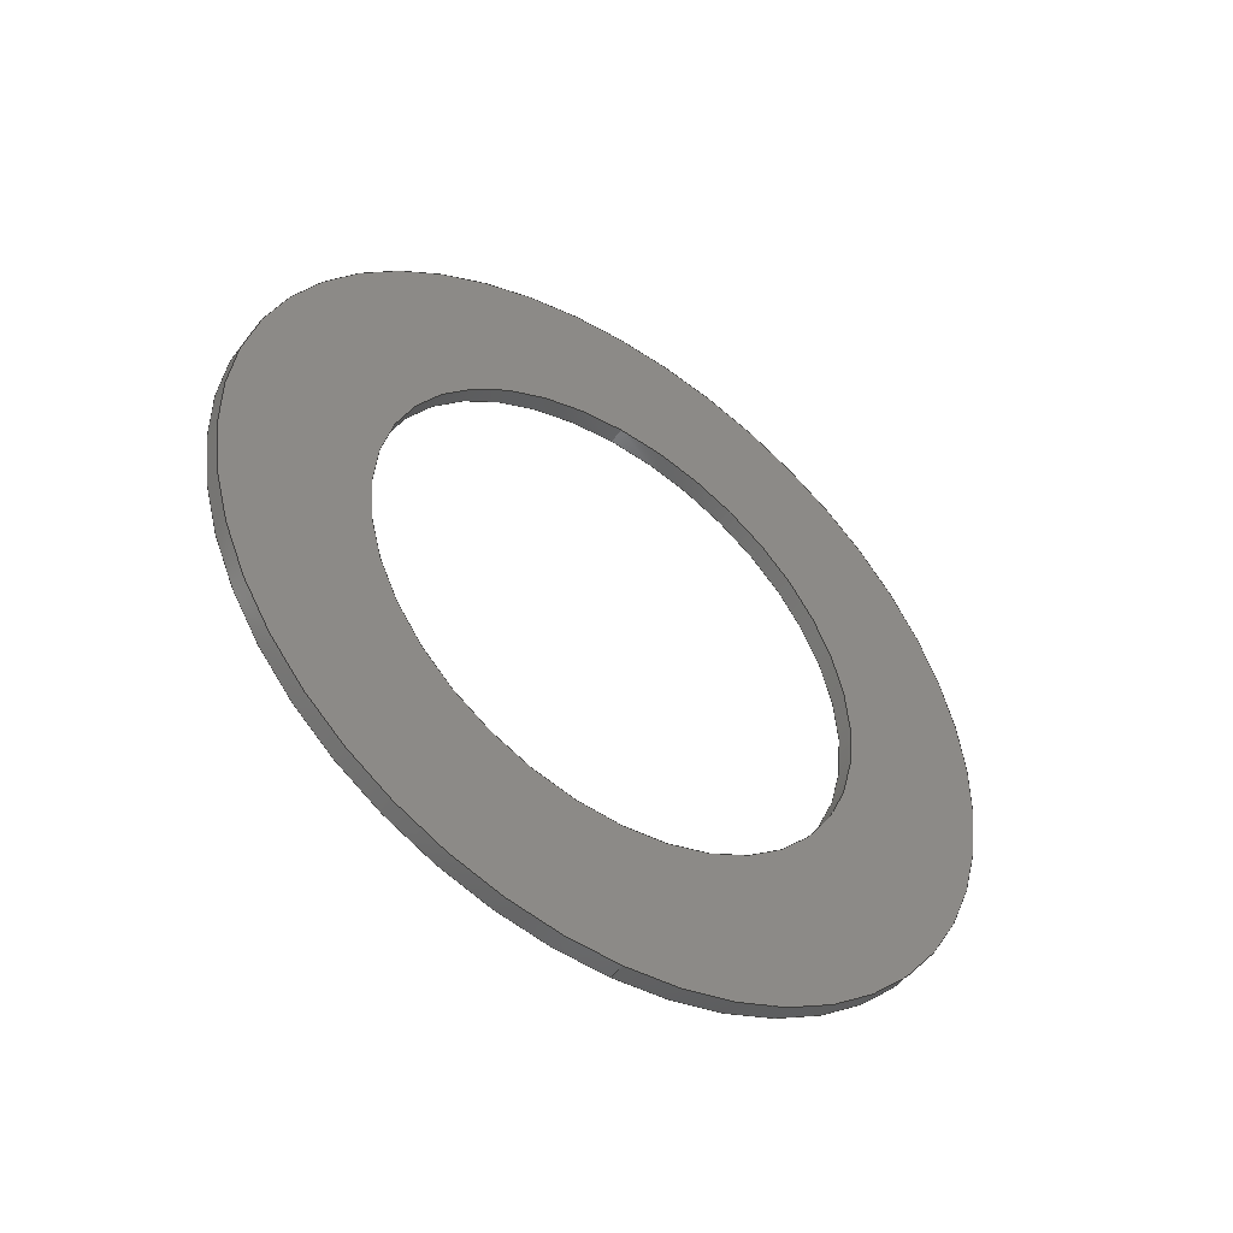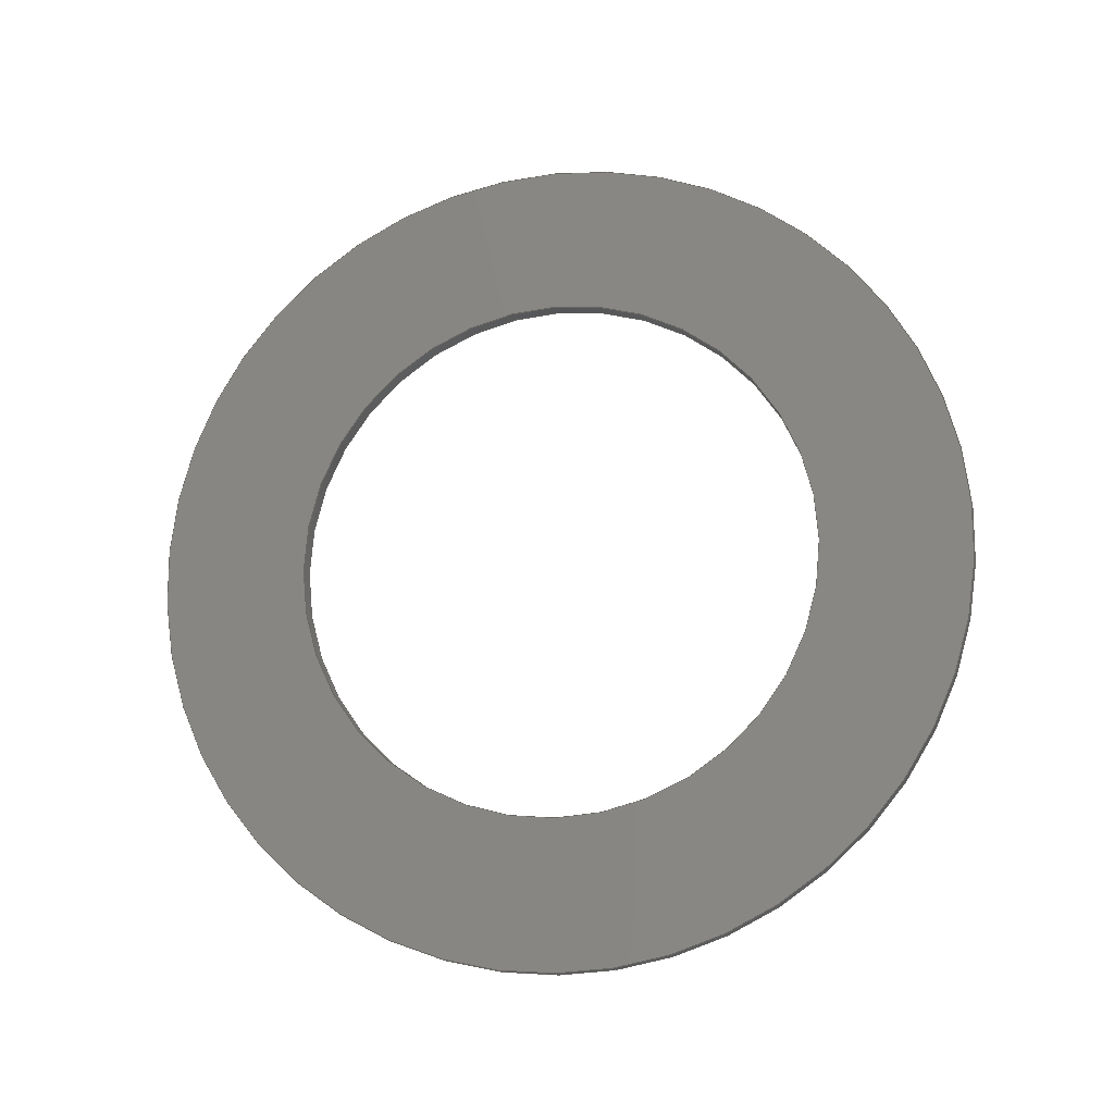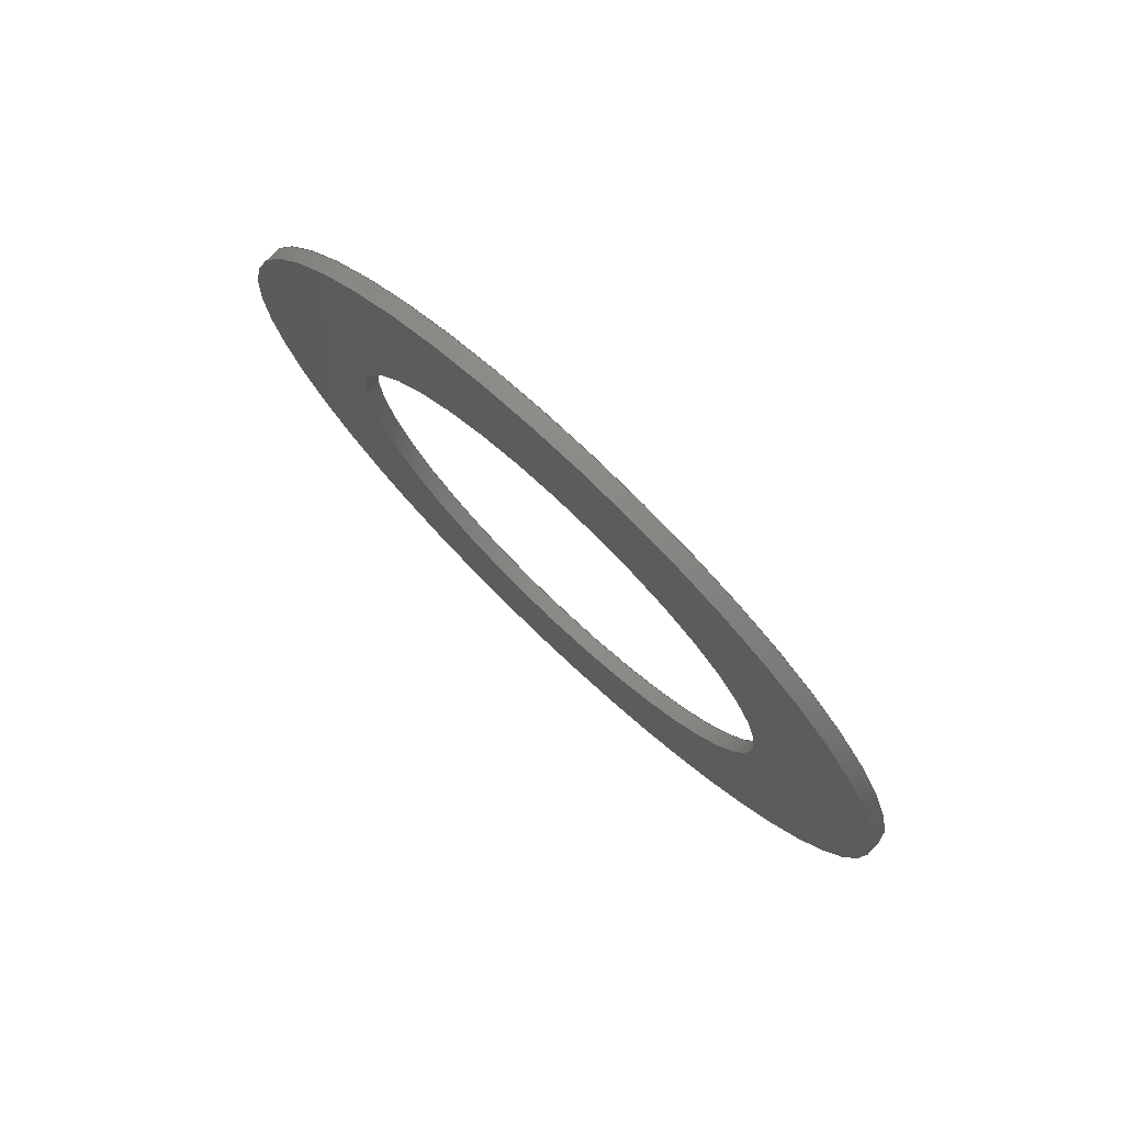
<metadata>
{"format":"step","ext":"step","renderer":"f3d","projection":"perspective","resolution":1024,"background":"white","views":[{"elev":-47.6,"azim":-125.0,"up":"+Z"},{"elev":-14.9,"azim":102.8,"up":"+Z"},{"elev":76.2,"azim":-46.6,"up":"+Y"}]}
</metadata>
<code>
ISO-10303-21;
DATA;
#1 = CALENDAR_DATE ( 2019, 20, 10 ) ;
#2 = PERSON_AND_ORGANIZATION ( #7, #164 ) ;
#3 = EDGE_CURVE ( 'NONE', #36, #225, #243, .T. ) ;
#4 = APPLICATION_PROTOCOL_DEFINITION ( 'international standard', 'config_control_design', 1994, #220 ) ;
#5 = DIRECTION ( 'NONE',  ( -1, -0, -0 ) ) ;
#6 = CC_DESIGN_PERSON_AND_ORGANIZATION_ASSIGNMENT ( #180, #239, ( #41 ) ) ;
#7 = PERSON ( 'UNSPECIFIED', 'UNSPECIFIED', 'UNSPECIFIED', ('UNSPECIFIED'), ('UNSPECIFIED'), ('UNSPECIFIED') ) ;
#8 = CARTESIAN_POINT ( 'NONE',  ( 0.032, 0, 0 ) ) ;
#9 = ORIENTED_EDGE ( 'NONE', *, *, #232, .F. ) ;
#10 = CARTESIAN_POINT ( 'NONE',  ( 0.032, 0, 0 ) ) ;
#11 = PERSON_AND_ORGANIZATION ( #7, #164 ) ;
#12 = EDGE_LOOP ( 'NONE', ( #205, #230, #108, #17 ) ) ;
#13 = ORIENTED_EDGE ( 'NONE', *, *, #157, .T. ) ;
#14 = CARTESIAN_POINT ( 'NONE',  ( 0, 0, 0 ) ) ;
#15 = EDGE_CURVE ( 'NONE', #147, #33, #114, .T. ) ;
#16 = AXIS2_PLACEMENT_3D ( 'NONE', #210, #224, #133 ) ;
#17 = ORIENTED_EDGE ( 'NONE', *, *, #37, .F. ) ;
#18 = DIRECTION ( 'NONE',  ( 1, 0, 0 ) ) ;
#19 = FACE_OUTER_BOUND ( 'NONE', #153, .T. ) ;
#20 = CC_DESIGN_PERSON_AND_ORGANIZATION_ASSIGNMENT ( #140, #183, ( #177 ) ) ;
#21 = APPROVAL ( #115, 'UNSPECIFIED' ) ;
#22 = PERSON_AND_ORGANIZATION ( #7, #164 ) ;
#23 = AXIS2_PLACEMENT_3D ( 'NONE', #73, #174, #132 ) ;
#24 = VECTOR ( 'NONE', #173, 39.37 ) ;
#25 = LENGTH_MEASURE_WITH_UNIT ( LENGTH_MEASURE( 0.0254 ), #201 );
#26 = COORDINATED_UNIVERSAL_TIME_OFFSET ( 7, 0, .BEHIND. ) ;
#27 = CALENDAR_DATE ( 2019, 20, 10 ) ;
#28 = VECTOR ( 'NONE', #51, 39.37 ) ;
#29 = CARTESIAN_POINT ( 'NONE',  ( 0.032, 0, 0 ) ) ;
#30 = DIRECTION ( 'NONE',  ( -1, -0, -0 ) ) ;
#31 = PERSON_AND_ORGANIZATION_ROLE ( 'design_supplier' ) ;
#32 = CARTESIAN_POINT ( 'NONE',  ( 0, 0, 0 ) ) ;
#33 = VERTEX_POINT ( 'NONE', #146 ) ;
#34 = LOCAL_TIME ( 0, 16, 45, #83 ) ;
#35 = CIRCLE ( 'NONE', #23, 0.7812 ) ;
#36 = VERTEX_POINT ( 'NONE', #190 ) ;
#37 = EDGE_CURVE ( 'NONE', #107, #33, #127, .T. ) ;
#38 = ORIENTED_EDGE ( 'NONE', *, *, #138, .F. ) ;
#39 = DIRECTION ( 'NONE',  ( 1, 0, 0 ) ) ;
#40 = CARTESIAN_POINT ( 'NONE',  ( 0.032, 0, 0.7812 ) ) ;
#41 = PRODUCT_DEFINITION_FORMATION_WITH_SPECIFIED_SOURCE ( 'ANY', '', #177, .NOT_KNOWN. ) ;
#42 = DIRECTION ( 'NONE',  ( 0, 0, -1 ) ) ;
#43 = LOCAL_TIME ( 0, 16, 45, #95 ) ;
#44 = AXIS2_PLACEMENT_3D ( 'NONE', #53, #203, #42 ) ;
#45 = APPROVAL_DATE_TIME ( #64, #137 ) ;
#46 = CC_DESIGN_PERSON_AND_ORGANIZATION_ASSIGNMENT ( #2, #66, ( #67 ) ) ;
#47 = PERSON_AND_ORGANIZATION ( #7, #164 ) ;
#48 = FACE_OUTER_BOUND ( 'NONE', #12, .T. ) ;
#49 = DESIGN_CONTEXT ( 'detailed design', #82, 'design' ) ;
#50 = AXIS2_PLACEMENT_3D ( 'NONE', #29, #218, #96 ) ;
#51 = DIRECTION ( 'NONE',  ( -1, -0, -0 ) ) ;
#52 = DATE_TIME_ROLE ( 'classification_date' ) ;
#53 = CARTESIAN_POINT ( 'NONE',  ( 0, 0, 0 ) ) ;
#54 = CARTESIAN_POINT ( 'NONE',  ( 0.032, 6.123e-17, -0.5 ) ) ;
#55 = SHAPE_DEFINITION_REPRESENTATION ( #156, #236 ) ;
#56 = VERTEX_POINT ( 'NONE', #247 ) ;
#57 = ORIENTED_EDGE ( 'NONE', *, *, #15, .T. ) ;
#58 = CARTESIAN_POINT ( 'NONE',  ( 0.032, 9.568e-17, -0.7812 ) ) ;
#59 = DIRECTION ( 'NONE',  ( 1, 0, 0 ) ) ;
#60 = DIRECTION ( 'NONE',  ( 0, 0, -1 ) ) ;
#61 = EDGE_CURVE ( 'NONE', #225, #56, #35, .T. ) ;
#62 = COORDINATED_UNIVERSAL_TIME_OFFSET ( 7, 0, .BEHIND. ) ;
#63 = EDGE_CURVE ( 'NONE', #86, #107, #165, .T. ) ;
#64 = DATE_AND_TIME ( #27, #251 ) ;
#65 = CYLINDRICAL_SURFACE ( 'NONE', #122, 0.5 ) ;
#66 = PERSON_AND_ORGANIZATION_ROLE ( 'classification_officer' ) ;
#67 = SECURITY_CLASSIFICATION ( '', '', #126 ) ;
#68 = CARTESIAN_POINT ( 'NONE',  ( 0.032, 0, 0 ) ) ;
#69 = EDGE_LOOP ( 'NONE', ( #209, #13 ) ) ;
#70 = CARTESIAN_POINT ( 'NONE',  ( 0.032, 6.123e-17, -0.5 ) ) ;
#71 = EDGE_LOOP ( 'NONE', ( #102, #91 ) ) ;
#72 = EDGE_LOOP ( 'NONE', ( #128, #9, #112, #193 ) ) ;
#73 = CARTESIAN_POINT ( 'NONE',  ( 0, 0, 0 ) ) ;
#74 = ORIENTED_EDGE ( 'NONE', *, *, #63, .T. ) ;
#75 = DIRECTION ( 'NONE',  ( -1, -0, -0 ) ) ;
#76 = CC_DESIGN_APPROVAL ( #21, ( #41 ) ) ;
#77 = EDGE_CURVE ( 'NONE', #56, #225, #150, .T. ) ;
#78 = CIRCLE ( 'NONE', #16, 0.5 ) ;
#79 = DIRECTION ( 'NONE',  ( 0, 0, 1 ) ) ;
#80 = APPROVAL_DATE_TIME ( #160, #21 ) ;
#81 = COORDINATED_UNIVERSAL_TIME_OFFSET ( 7, 0, .BEHIND. ) ;
#82 = APPLICATION_CONTEXT ( 'configuration controlled 3d designs of mechanical parts and assemblies' ) ;
#83 = COORDINATED_UNIVERSAL_TIME_OFFSET ( 7, 0, .BEHIND. ) ;
#84 = DIRECTION ( 'NONE',  ( 0, 0, 1 ) ) ;
#85 = CC_DESIGN_APPROVAL ( #248, ( #67 ) ) ;
#86 = VERTEX_POINT ( 'NONE', #70 ) ;
#87 = CYLINDRICAL_SURFACE ( 'NONE', #229, 0.7812 ) ;
#88 = ORIENTED_EDGE ( 'NONE', *, *, #213, .T. ) ;
#89 = CARTESIAN_POINT ( 'NONE',  ( 0.032, 0, 0.5 ) ) ;
#90 = CLOSED_SHELL ( 'NONE', ( #242, #119, #206, #103, #235, #171 ) ) ;
#91 = ORIENTED_EDGE ( 'NONE', *, *, #63, .F. ) ;
#92 = DIRECTION ( 'NONE',  ( 1, 0, 0 ) ) ;
#93 = EDGE_LOOP ( 'NONE', ( #88, #57 ) ) ;
#94 = APPROVAL_PERSON_ORGANIZATION ( #11, #248, #162 ) ;
#95 = COORDINATED_UNIVERSAL_TIME_OFFSET ( 7, 0, .BEHIND. ) ;
#96 = DIRECTION ( 'NONE',  ( 0, 0, 1 ) ) ;
#97 = DIRECTION ( 'NONE',  ( 0, 0, 1 ) ) ;
#98 = APPROVAL_ROLE ( '' ) ;
#99 = DATE_AND_TIME ( #168, #34 ) ;
#100 =( CONVERSION_BASED_UNIT ( 'INCH', #25 ) LENGTH_UNIT ( ) NAMED_UNIT ( #139 ) );
#101 = CARTESIAN_POINT ( 'NONE',  ( 0.032, 0, 0 ) ) ;
#102 = ORIENTED_EDGE ( 'NONE', *, *, #178, .F. ) ;
#103 = ADVANCED_FACE ( 'NONE', ( #152, #154 ), #113, .F. ) ;
#104 = LINE ( 'NONE', #54, #207 ) ;
#105 = EDGE_LOOP ( 'NONE', ( #124, #149 ) ) ;
#106 = EDGE_LOOP ( 'NONE', ( #191, #166, #130, #228 ) ) ;
#107 = VERTEX_POINT ( 'NONE', #145 ) ;
#108 = ORIENTED_EDGE ( 'NONE', *, *, #213, .F. ) ;
#109 = PRODUCT_RELATED_PRODUCT_CATEGORY ( 'detail', '', ( #177 ) ) ;
#110 = AXIS2_PLACEMENT_3D ( 'NONE', #195, #250, #204 ) ;
#111 = FACE_OUTER_BOUND ( 'NONE', #69, .T. ) ;
#112 = ORIENTED_EDGE ( 'NONE', *, *, #196, .T. ) ;
#113 = PLANE ( 'NONE',  #182 ) ;
#114 = CIRCLE ( 'NONE', #141, 0.5 ) ;
#115 = APPROVAL_STATUS ( 'not_yet_approved' ) ;
#116 = PERSON_AND_ORGANIZATION_ROLE ( 'creator' ) ;
#117 = APPROVAL_STATUS ( 'not_yet_approved' ) ;
#118 = DATE_AND_TIME ( #158, #155 ) ;
#119 = ADVANCED_FACE ( 'NONE', ( #188 ), #87, .T. ) ;
#120 = DATE_AND_TIME ( #227, #176 ) ;
#121 = DATE_TIME_ROLE ( 'creation_date' ) ;
#122 = AXIS2_PLACEMENT_3D ( 'NONE', #101, #245, #231 ) ;
#123 = FACE_BOUND ( 'NONE', #71, .T. ) ;
#124 = ORIENTED_EDGE ( 'NONE', *, *, #77, .F. ) ;
#125 = CARTESIAN_POINT ( 'NONE',  ( 0.032, 0, 0.7812 ) ) ;
#126 = SECURITY_CLASSIFICATION_LEVEL ( 'unclassified' ) ;
#127 = LINE ( 'NONE', #89, #24 ) ;
#128 = ORIENTED_EDGE ( 'NONE', *, *, #3, .F. ) ;
#129 = AXIS2_PLACEMENT_3D ( 'NONE', #151, #39, #223 ) ;
#130 = ORIENTED_EDGE ( 'NONE', *, *, #61, .T. ) ;
#131 = CC_DESIGN_DATE_AND_TIME_ASSIGNMENT ( #118, #121, ( #226 ) ) ;
#132 = DIRECTION ( 'NONE',  ( 0, 0, -1 ) ) ;
#133 = DIRECTION ( 'NONE',  ( 0, 0, -1 ) ) ;
#134 = AXIS2_PLACEMENT_3D ( 'NONE', #68, #5, #97 ) ;
#135 = DIRECTION ( 'NONE',  ( 1, 0, 0 ) ) ;
#136 = VECTOR ( 'NONE', #192, 39.37 ) ;
#137 = APPROVAL ( #117, 'UNSPECIFIED' ) ;
#138 = EDGE_CURVE ( 'NONE', #86, #147, #104, .T. ) ;
#139 = DIMENSIONAL_EXPONENTS ( 1, 0, 0, 0, 0, 0, 0 ) ;
#140 = PERSON_AND_ORGANIZATION ( #7, #164 ) ;
#141 = AXIS2_PLACEMENT_3D ( 'NONE', #14, #169, #246 ) ;
#142 = CARTESIAN_POINT ( 'NONE',  ( 0, 0, 0 ) ) ;
#143 = DIRECTION ( 'NONE',  ( 0, 0, -1 ) ) ;
#144 = CIRCLE ( 'NONE', #179, 0.7812 ) ;
#145 = CARTESIAN_POINT ( 'NONE',  ( 0.032, 0, 0.5 ) ) ;
#146 = CARTESIAN_POINT ( 'NONE',  ( 0, 0, 0.5 ) ) ;
#147 = VERTEX_POINT ( 'NONE', #167 ) ;
#148 = CIRCLE ( 'NONE', #252, 0.5 ) ;
#149 = ORIENTED_EDGE ( 'NONE', *, *, #61, .F. ) ;
#150 = CIRCLE ( 'NONE', #44, 0.7812 ) ;
#151 = CARTESIAN_POINT ( 'NONE',  ( 0.032, 0, 0 ) ) ;
#152 = FACE_OUTER_BOUND ( 'NONE', #105, .T. ) ;
#153 = EDGE_LOOP ( 'NONE', ( #38, #74, #170, #249 ) ) ;
#154 = FACE_BOUND ( 'NONE', #93, .T. ) ;
#155 = LOCAL_TIME ( 0, 16, 45, #81 ) ;
#156 = PRODUCT_DEFINITION_SHAPE ( 'NONE', 'NONE',  #226 ) ;
#157 = EDGE_CURVE ( 'NONE', #36, #187, #234, .T. ) ;
#158 = CALENDAR_DATE ( 2019, 20, 10 ) ;
#159 = MECHANICAL_CONTEXT ( 'NONE', #220, 'mechanical' ) ;
#160 = DATE_AND_TIME ( #1, #43 ) ;
#161 = CYLINDRICAL_SURFACE ( 'NONE', #50, 0.5 ) ;
#162 = APPROVAL_ROLE ( '' ) ;
#163 = FACE_OUTER_BOUND ( 'NONE', #72, .T. ) ;
#164 = ORGANIZATION ( 'UNSPECIFIED', 'UNSPECIFIED', '' ) ;
#165 = CIRCLE ( 'NONE', #129, 0.5 ) ;
#166 = ORIENTED_EDGE ( 'NONE', *, *, #3, .T. ) ;
#167 = CARTESIAN_POINT ( 'NONE',  ( 0, 6.123e-17, -0.5 ) ) ;
#168 = CALENDAR_DATE ( 2019, 20, 10 ) ;
#169 = DIRECTION ( 'NONE',  ( 1, 0, 0 ) ) ;
#170 = ORIENTED_EDGE ( 'NONE', *, *, #37, .T. ) ;
#171 = ADVANCED_FACE ( 'NONE', ( #19 ), #65, .F. ) ;
#172 = APPROVAL_PERSON_ORGANIZATION ( #47, #137, #98 ) ;
#173 = DIRECTION ( 'NONE',  ( -1, -0, -0 ) ) ;
#174 = DIRECTION ( 'NONE',  ( 1, 0, 0 ) ) ;
#175 = CARTESIAN_POINT ( 'NONE',  ( 0.032, 0, 0 ) ) ;
#176 = LOCAL_TIME ( 0, 16, 45, #26 ) ;
#177 = PRODUCT ( 'Bearing TRA1625', 'Bearing TRA1625', '', ( #159 ) ) ;
#178 = EDGE_CURVE ( 'NONE', #107, #86, #78, .T. ) ;
#179 = AXIS2_PLACEMENT_3D ( 'NONE', #8, #135, #212 ) ;
#180 = PERSON_AND_ORGANIZATION ( #7, #164 ) ;
#181 = APPROVAL_ROLE ( '' ) ;
#182 = AXIS2_PLACEMENT_3D ( 'NONE', #32, #59, #143 ) ;
#183 = PERSON_AND_ORGANIZATION_ROLE ( 'design_owner' ) ;
#184 = APPROVAL_STATUS ( 'not_yet_approved' ) ;
#185 = CC_DESIGN_DATE_AND_TIME_ASSIGNMENT ( #99, #52, ( #67 ) ) ;
#186 = CARTESIAN_POINT ( 'NONE',  ( 0, 0, 0 ) ) ;
#187 = VERTEX_POINT ( 'NONE', #125 ) ;
#188 = FACE_OUTER_BOUND ( 'NONE', #106, .T. ) ;
#189 =( GEOMETRIC_REPRESENTATION_CONTEXT ( 3 ) GLOBAL_UNCERTAINTY_ASSIGNED_CONTEXT ( ( #238 ) ) GLOBAL_UNIT_ASSIGNED_CONTEXT ( ( #100, #219, #198 ) ) REPRESENTATION_CONTEXT ( 'NONE', 'WORKASPACE' ) );
#190 = CARTESIAN_POINT ( 'NONE',  ( 0.032, 9.568e-17, -0.7812 ) ) ;
#191 = ORIENTED_EDGE ( 'NONE', *, *, #157, .F. ) ;
#192 = DIRECTION ( 'NONE',  ( -1, -0, -0 ) ) ;
#193 = ORIENTED_EDGE ( 'NONE', *, *, #77, .T. ) ;
#194 = PLANE ( 'NONE',  #211 ) ;
#195 = CARTESIAN_POINT ( 'NONE',  ( 0.032, 0, 0 ) ) ;
#196 = EDGE_CURVE ( 'NONE', #187, #56, #222, .T. ) ;
#197 = APPROVAL_PERSON_ORGANIZATION ( #214, #21, #181 ) ;
#198 =( NAMED_UNIT ( * ) SI_UNIT ( $, .STERADIAN. ) SOLID_ANGLE_UNIT ( ) );
#199 = CC_DESIGN_APPROVAL ( #137, ( #226 ) ) ;
#200 = APPLICATION_PROTOCOL_DEFINITION ( 'international standard', 'config_control_design', 1994, #82 ) ;
#201 =( LENGTH_UNIT ( ) NAMED_UNIT ( * ) SI_UNIT ( $, .METRE. ) );
#202 = CARTESIAN_POINT ( 'NONE',  ( 0, 9.568e-17, -0.7812 ) ) ;
#203 = DIRECTION ( 'NONE',  ( 1, 0, 0 ) ) ;
#204 = DIRECTION ( 'NONE',  ( 0, 0, -1 ) ) ;
#205 = ORIENTED_EDGE ( 'NONE', *, *, #178, .T. ) ;
#206 = ADVANCED_FACE ( 'NONE', ( #111, #123 ), #194, .T. ) ;
#207 = VECTOR ( 'NONE', #30, 39.37 ) ;
#208 = AXIS2_PLACEMENT_3D ( 'NONE', #142, #79, #216 ) ;
#209 = ORIENTED_EDGE ( 'NONE', *, *, #232, .T. ) ;
#210 = CARTESIAN_POINT ( 'NONE',  ( 0.032, 0, 0 ) ) ;
#211 = AXIS2_PLACEMENT_3D ( 'NONE', #175, #18, #233 ) ;
#212 = DIRECTION ( 'NONE',  ( 0, 0, -1 ) ) ;
#213 = EDGE_CURVE ( 'NONE', #33, #147, #148, .T. ) ;
#214 = PERSON_AND_ORGANIZATION ( #7, #164 ) ;
#215 = CC_DESIGN_PERSON_AND_ORGANIZATION_ASSIGNMENT ( #237, #31, ( #41 ) ) ;
#216 = DIRECTION ( 'NONE',  ( 1, 0, 0 ) ) ;
#217 = CC_DESIGN_SECURITY_CLASSIFICATION ( #67, ( #41 ) ) ;
#218 = DIRECTION ( 'NONE',  ( -1, -0, -0 ) ) ;
#219 =( NAMED_UNIT ( * ) PLANE_ANGLE_UNIT ( ) SI_UNIT ( $, .RADIAN. ) );
#220 = APPLICATION_CONTEXT ( 'configuration controlled 3d designs of mechanical parts and assemblies' ) ;
#221 = CC_DESIGN_PERSON_AND_ORGANIZATION_ASSIGNMENT ( #22, #116, ( #226 ) ) ;
#222 = LINE ( 'NONE', #40, #28 ) ;
#223 = DIRECTION ( 'NONE',  ( 0, 0, -1 ) ) ;
#224 = DIRECTION ( 'NONE',  ( 1, 0, 0 ) ) ;
#225 = VERTEX_POINT ( 'NONE', #202 ) ;
#226 = PRODUCT_DEFINITION ( 'UNKNOWN', '', #41, #49 ) ;
#227 = CALENDAR_DATE ( 2019, 20, 10 ) ;
#228 = ORIENTED_EDGE ( 'NONE', *, *, #196, .F. ) ;
#229 = AXIS2_PLACEMENT_3D ( 'NONE', #10, #75, #84 ) ;
#230 = ORIENTED_EDGE ( 'NONE', *, *, #138, .T. ) ;
#231 = DIRECTION ( 'NONE',  ( 0, 0, 1 ) ) ;
#232 = EDGE_CURVE ( 'NONE', #187, #36, #144, .T. ) ;
#233 = DIRECTION ( 'NONE',  ( 0, 0, -1 ) ) ;
#234 = CIRCLE ( 'NONE', #110, 0.7812 ) ;
#235 = ADVANCED_FACE ( 'NONE', ( #163 ), #241, .T. ) ;
#236 = ADVANCED_BREP_SHAPE_REPRESENTATION ( 'Bearing TRA1625', ( #244, #208 ), #189 ) ;
#237 = PERSON_AND_ORGANIZATION ( #7, #164 ) ;
#238 = UNCERTAINTY_MEASURE_WITH_UNIT (LENGTH_MEASURE( 1e-05 ), #100, 'distance_accuracy_value', 'NONE');
#239 = PERSON_AND_ORGANIZATION_ROLE ( 'creator' ) ;
#240 = APPROVAL_DATE_TIME ( #120, #248 ) ;
#241 = CYLINDRICAL_SURFACE ( 'NONE', #134, 0.7812 ) ;
#242 = ADVANCED_FACE ( 'NONE', ( #48 ), #161, .F. ) ;
#243 = LINE ( 'NONE', #58, #136 ) ;
#244 = MANIFOLD_SOLID_BREP ( 'Extrude1', #90 ) ;
#245 = DIRECTION ( 'NONE',  ( -1, -0, -0 ) ) ;
#246 = DIRECTION ( 'NONE',  ( 0, 0, -1 ) ) ;
#247 = CARTESIAN_POINT ( 'NONE',  ( 0, 0, 0.7812 ) ) ;
#248 = APPROVAL ( #184, 'UNSPECIFIED' ) ;
#249 = ORIENTED_EDGE ( 'NONE', *, *, #15, .F. ) ;
#250 = DIRECTION ( 'NONE',  ( 1, 0, 0 ) ) ;
#251 = LOCAL_TIME ( 0, 16, 45, #62 ) ;
#252 = AXIS2_PLACEMENT_3D ( 'NONE', #186, #92, #60 ) ;
ENDSEC;
END-ISO-10303-21;

</code>
